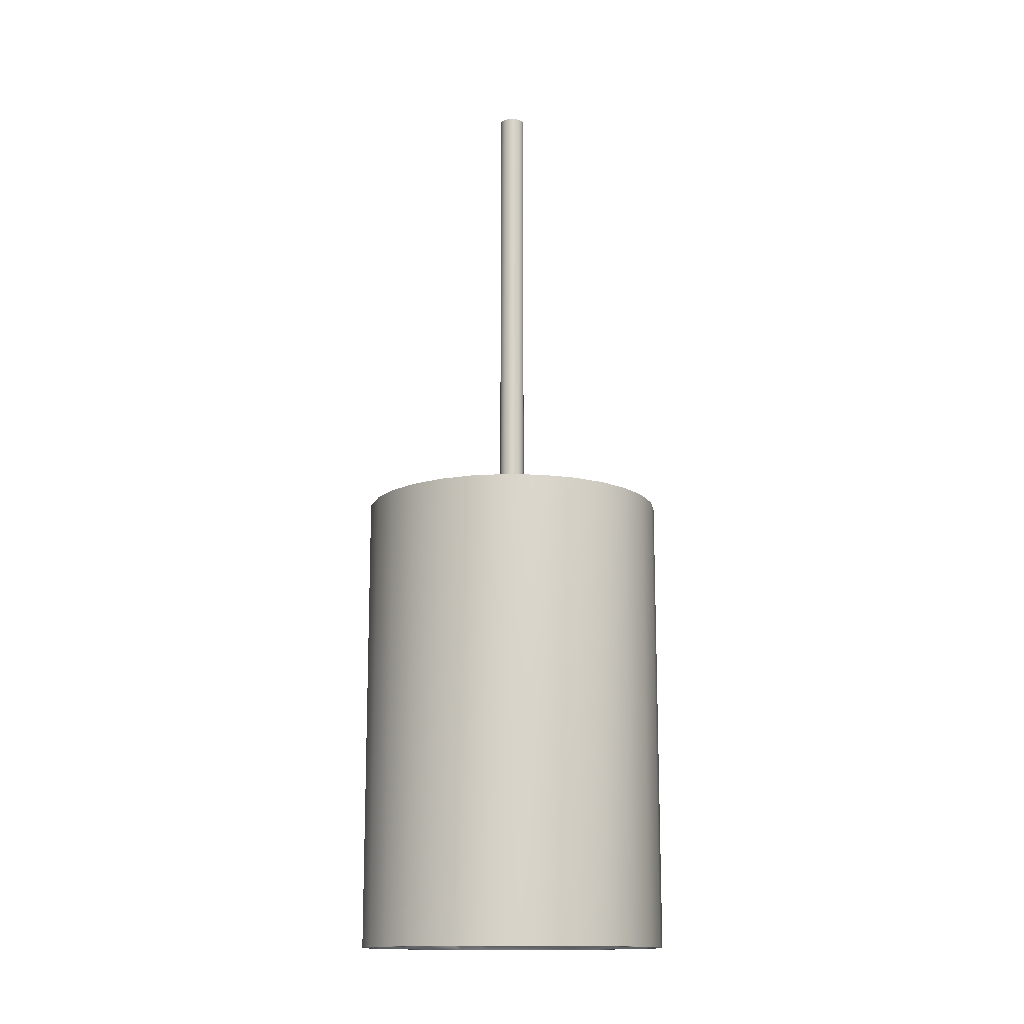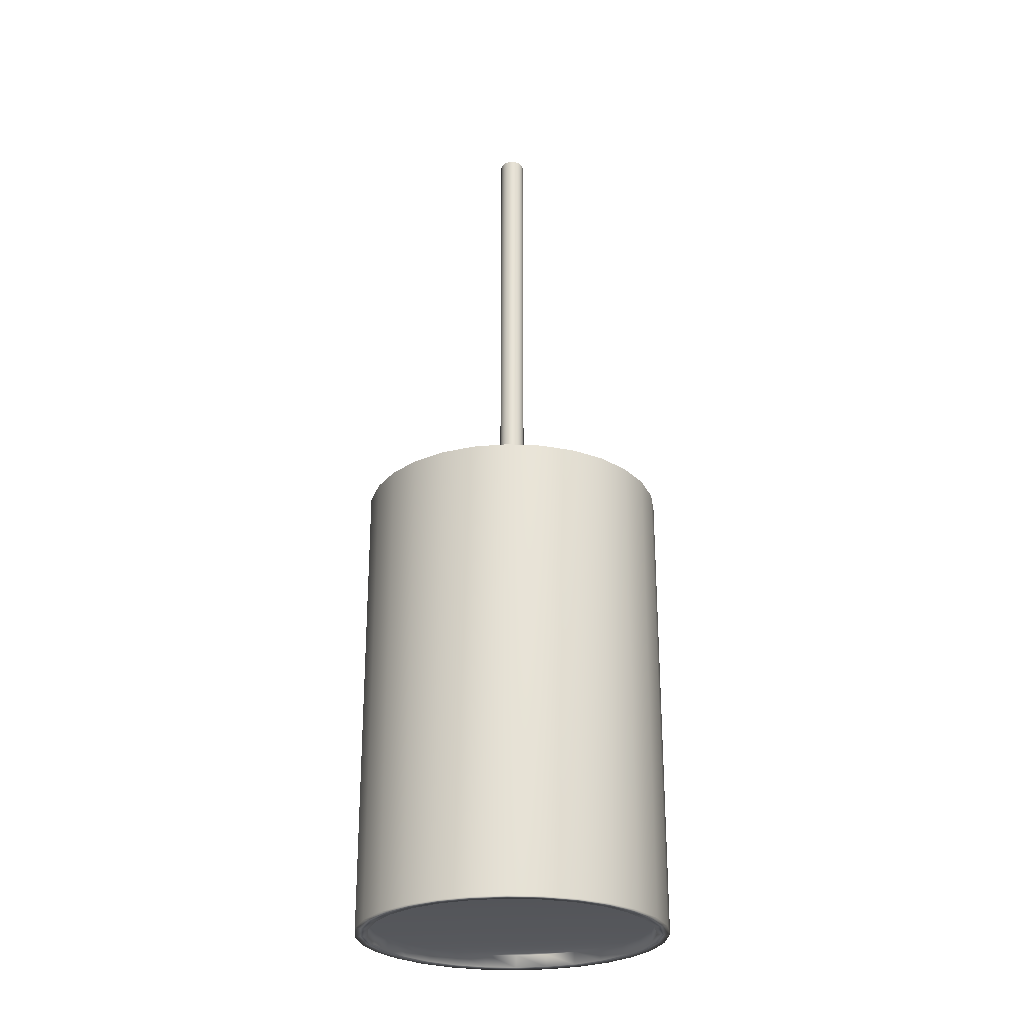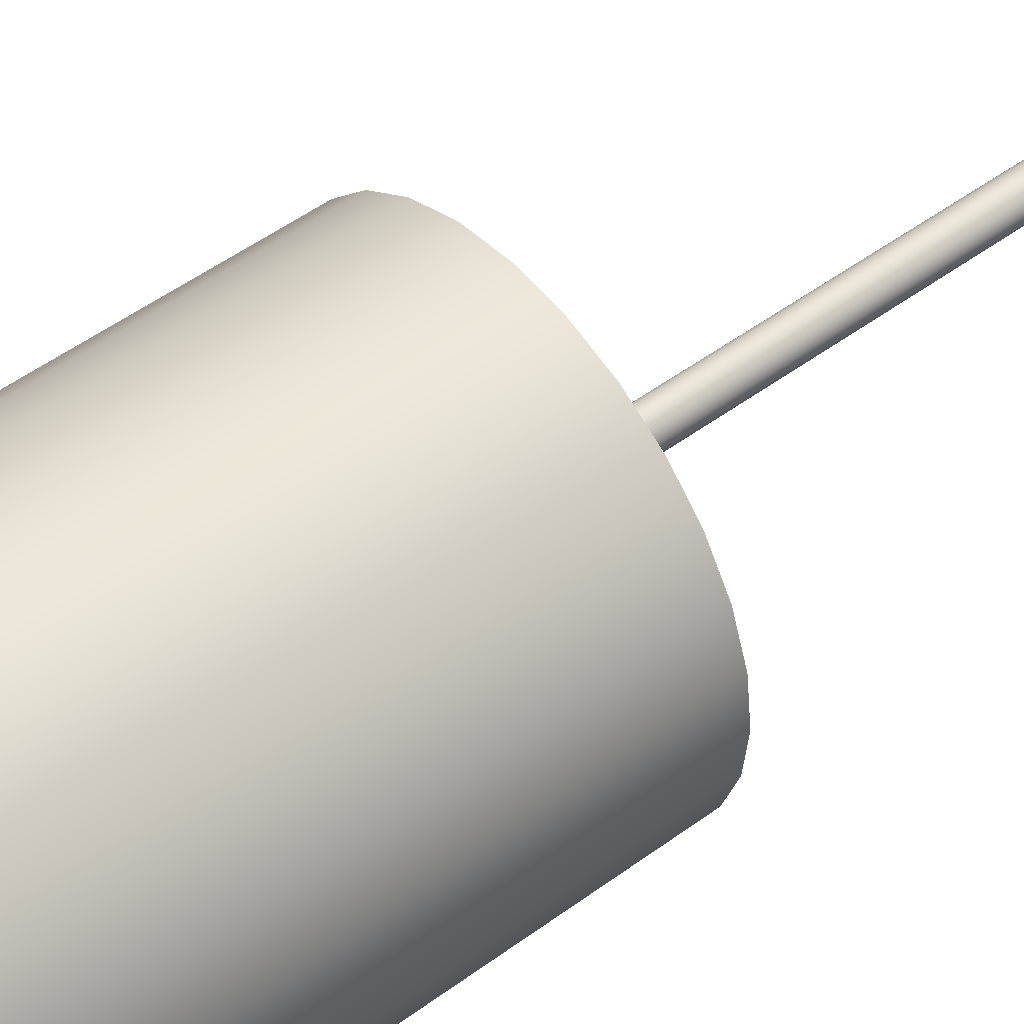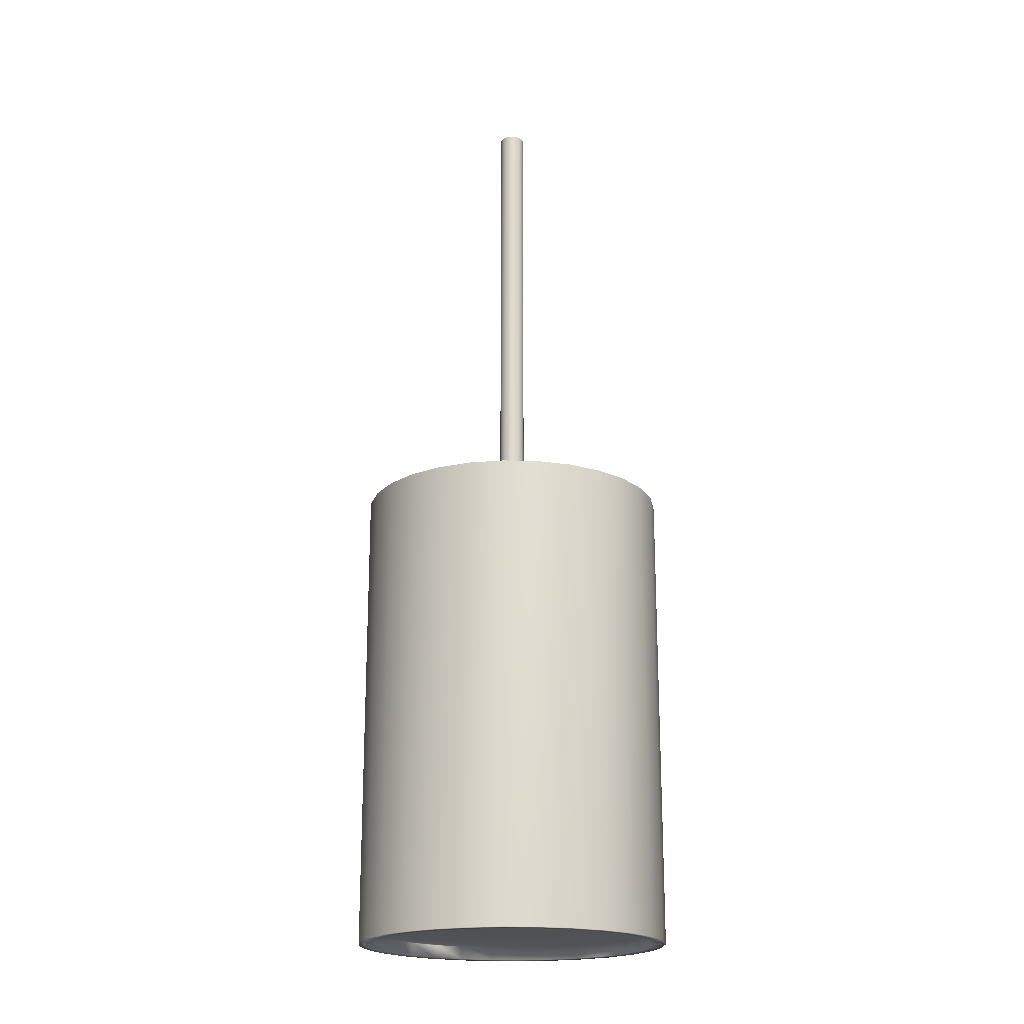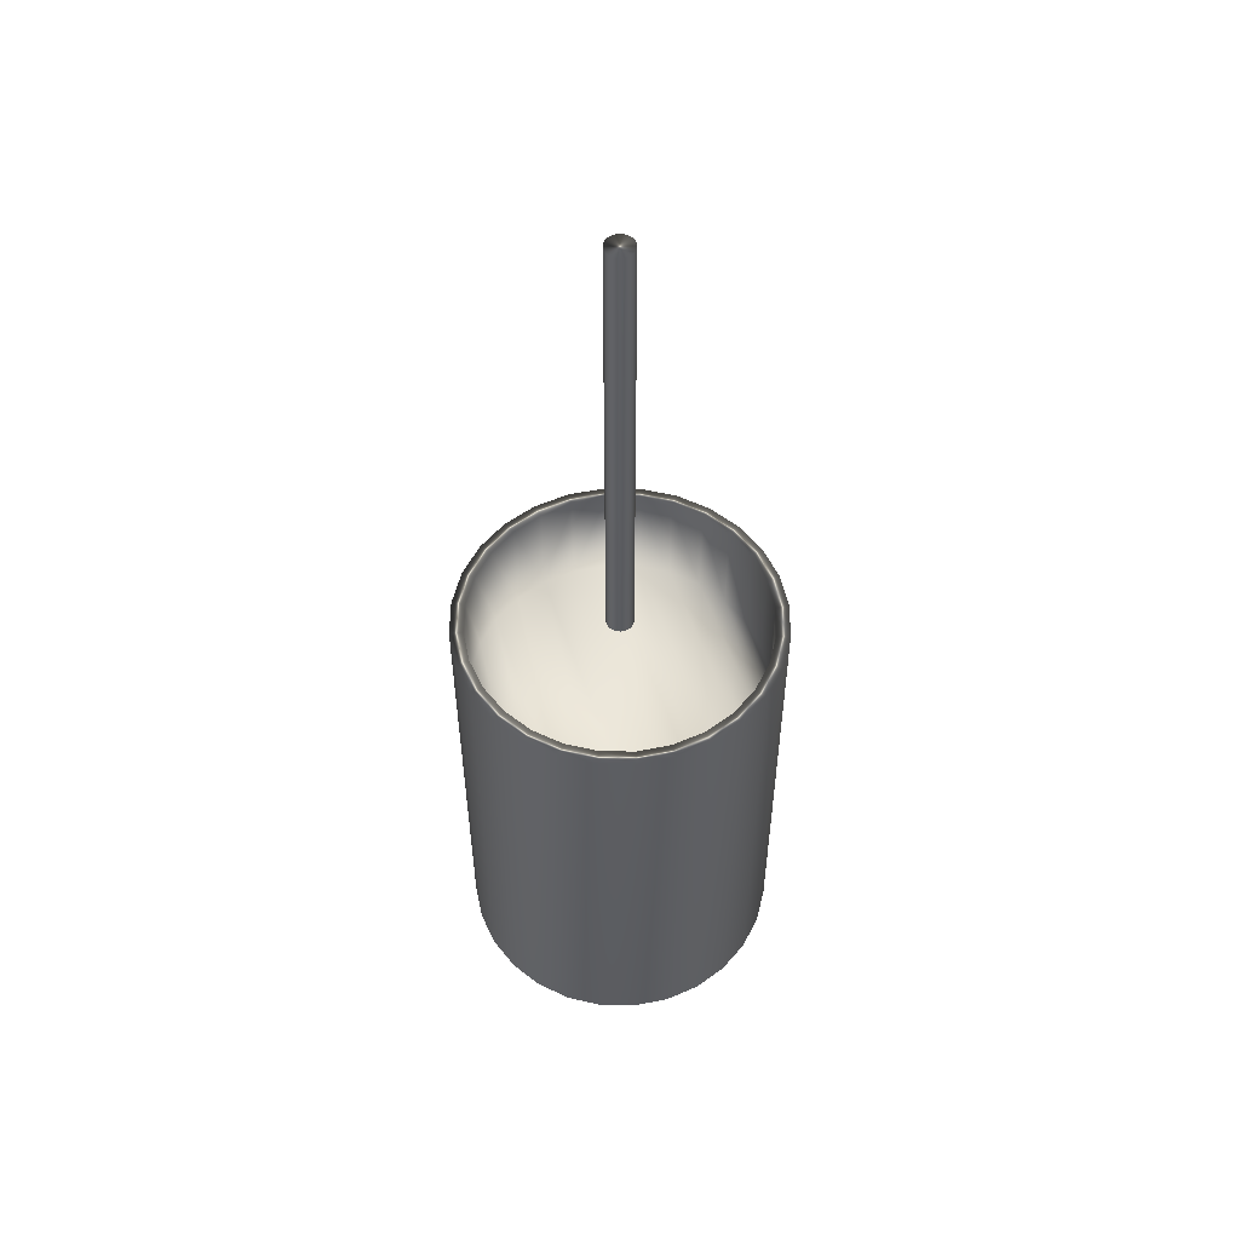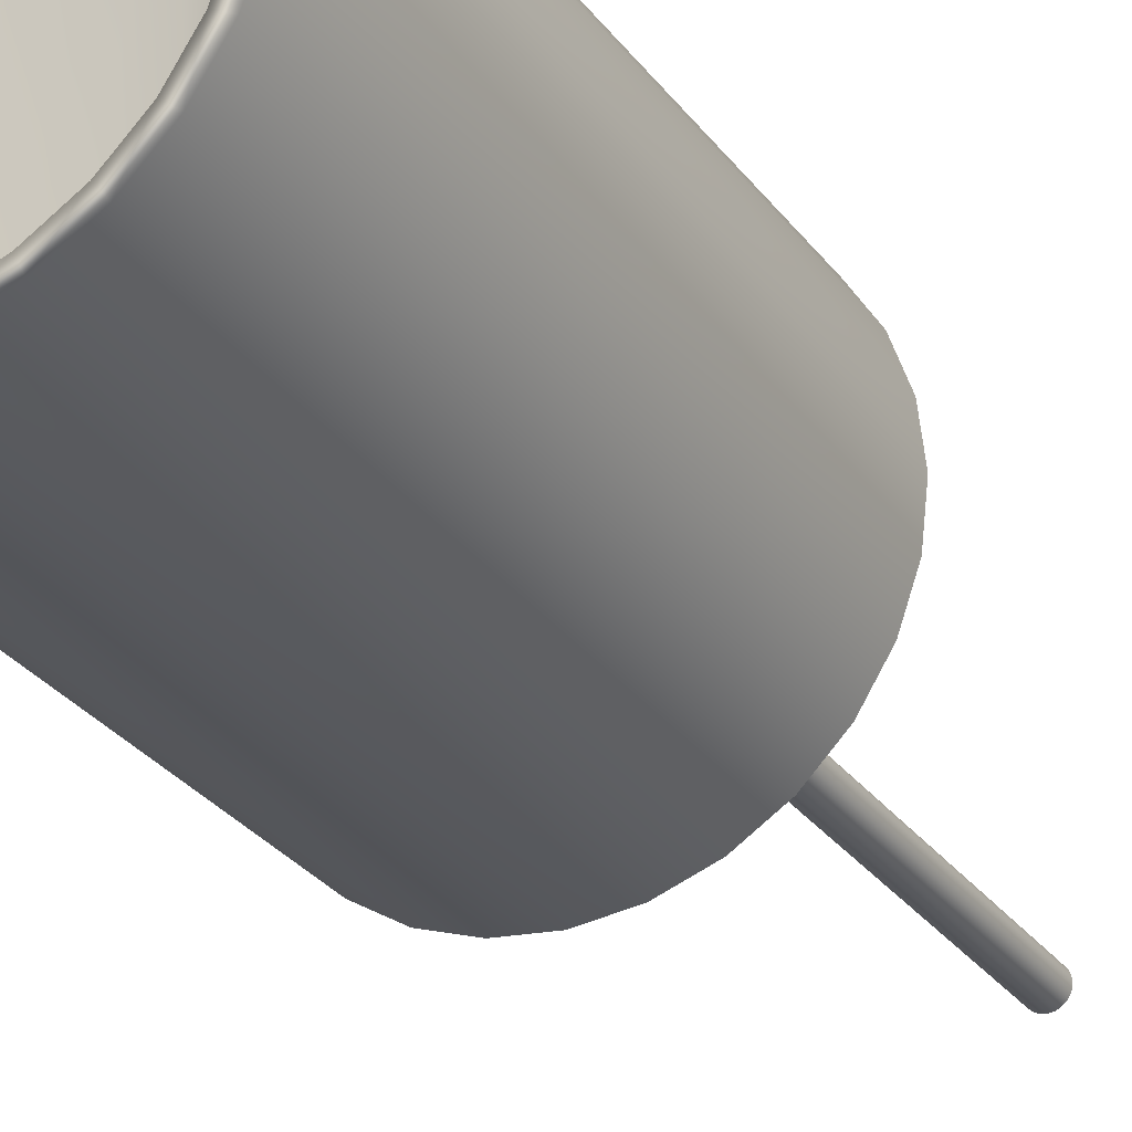
<metadata>
{"format":"obj","ext":"obj","renderer":"f3d","projection":"perspective","resolution":1024,"background":"white","views":[{"elev":-14.4,"azim":-126.4,"up":"+Y"},{"elev":-26.5,"azim":104.6,"up":"+Y"},{"elev":49.2,"azim":50.5,"up":"+Z"},{"elev":-19.8,"azim":54.7,"up":"+Y"},{"elev":53.8,"azim":161.5,"up":"+Y"},{"elev":-28.3,"azim":28.4,"up":"+Z"}]}
</metadata>
<code>
v -69.07 17.46 -126.2
v -69.07 17.46 -126.6
v -69.12 17.46 -126.2
v -69.12 17.46 -126.6
v -69.18 17.46 -126.2
v -69.18 17.46 -126.6
v -69.22 17.46 -126.2
v -69.22 17.46 -126.6
v -69.27 17.46 -126.2
v -69.27 17.46 -126.6
v -69.3 17.46 -126.2
v -69.3 17.46 -126.5
v -69.33 17.46 -126.3
v -69.33 17.46 -126.5
v -69.35 17.46 -126.3
v -69.35 17.46 -126.4
v -69.35 17.46 -126.4
v -69.02 17.46 -126.6
v -69.02 17.46 -126.2
v -68.98 17.46 -126.6
v -68.98 17.46 -126.2
v -68.95 17.46 -126.5
v -68.95 17.46 -126.2
v -68.92 17.46 -126.5
v -68.92 17.46 -126.3
v -68.9 17.46 -126.4
v -68.9 17.46 -126.3
v -68.9 17.46 -126.4
v -69.18 16.9 -126.2
v -69.18 16.9 -126.6
v -69.12 16.9 -126.2
v -69.12 16.9 -126.6
v -69.07 16.9 -126.2
v -69.07 16.9 -126.6
v -69.02 16.9 -126.2
v -69.02 16.9 -126.6
v -68.98 16.9 -126.2
v -68.98 16.9 -126.6
v -68.95 16.9 -126.2
v -68.95 16.9 -126.5
v -68.92 16.9 -126.3
v -68.92 16.9 -126.5
v -68.9 16.9 -126.3
v -68.9 16.9 -126.4
v -68.9 16.9 -126.4
v -69.22 16.9 -126.6
v -69.22 16.9 -126.2
v -69.27 16.9 -126.6
v -69.27 16.9 -126.2
v -69.3 16.9 -126.5
v -69.3 16.9 -126.2
v -69.33 16.9 -126.5
v -69.33 16.9 -126.3
v -69.35 16.9 -126.4
v -69.35 16.9 -126.3
v -69.35 16.9 -126.4
v -69.12 16.88 -126.6
v -69.18 16.88 -126.6
v -69.22 16.88 -126.6
v -69.27 16.88 -126.6
v -69.3 16.88 -126.5
v -69.33 16.88 -126.5
v -69.35 16.88 -126.4
v -69.35 16.88 -126.4
v -69.35 16.88 -126.3
v -69.33 16.88 -126.3
v -69.3 16.88 -126.2
v -69.27 16.88 -126.2
v -69.22 16.88 -126.2
v -69.18 16.88 -126.2
v -69.12 16.88 -126.2
v -69.12 17.62 -126.2
v -69.18 17.62 -126.2
v -69.22 17.62 -126.2
v -69.27 17.62 -126.2
v -69.3 17.62 -126.2
v -69.33 17.62 -126.3
v -69.35 17.62 -126.3
v -69.35 17.62 -126.4
v -69.35 17.62 -126.4
v -69.33 17.62 -126.5
v -69.3 17.62 -126.5
v -69.27 17.62 -126.6
v -69.22 17.62 -126.6
v -69.18 17.62 -126.6
v -69.12 17.62 -126.6
v -69.07 16.88 -126.2
v -69.02 16.88 -126.2
v -68.98 16.88 -126.2
v -68.95 16.88 -126.2
v -68.92 16.88 -126.3
v -68.9 16.88 -126.3
v -68.9 16.88 -126.4
v -68.9 16.88 -126.4
v -68.92 16.88 -126.5
v -68.95 16.88 -126.5
v -68.98 16.88 -126.6
v -69.02 16.88 -126.6
v -69.07 16.88 -126.6
v -69.12 17.62 -126.1
v -69.12 16.88 -126.1
v -69.07 17.62 -126.1
v -69.07 16.88 -126.1
v -69.02 17.62 -126.2
v -69.02 16.88 -126.2
v -68.97 17.62 -126.2
v -68.97 16.88 -126.2
v -68.93 17.62 -126.2
v -68.93 16.88 -126.2
v -68.9 17.62 -126.3
v -68.9 16.88 -126.3
v -68.88 17.62 -126.3
v -68.88 16.88 -126.3
v -68.87 17.62 -126.4
v -68.87 16.88 -126.4
v -68.88 17.62 -126.4
v -68.88 16.88 -126.4
v -68.9 17.62 -126.5
v -68.9 16.88 -126.5
v -68.93 17.62 -126.5
v -68.93 16.88 -126.5
v -68.97 17.62 -126.6
v -68.97 16.88 -126.6
v -69.02 17.62 -126.6
v -69.02 16.88 -126.6
v -69.07 17.62 -126.6
v -69.07 16.88 -126.6
v -69.12 17.62 -126.6
v -69.12 16.88 -126.6
v -69.07 17.62 -126.6
v -69.02 17.62 -126.6
v -68.98 17.62 -126.6
v -68.95 17.62 -126.5
v -68.92 17.62 -126.5
v -68.9 17.62 -126.4
v -68.9 17.62 -126.4
v -68.9 17.62 -126.3
v -68.92 17.62 -126.3
v -68.95 17.62 -126.2
v -68.98 17.62 -126.2
v -69.02 17.62 -126.2
v -69.07 17.62 -126.2
v -69.18 16.88 -126.1
v -69.23 16.88 -126.2
v -69.28 16.88 -126.2
v -69.32 16.88 -126.2
v -69.35 16.88 -126.3
v -69.37 16.88 -126.3
v -69.37 16.88 -126.4
v -69.37 16.88 -126.4
v -69.35 16.88 -126.5
v -69.32 16.88 -126.5
v -69.28 16.88 -126.6
v -69.23 16.88 -126.6
v -69.18 16.88 -126.6
v -69.18 17.62 -126.1
v -69.18 17.62 -126.6
v -69.23 17.62 -126.6
v -69.28 17.62 -126.6
v -69.32 17.62 -126.5
v -69.35 17.62 -126.5
v -69.37 17.62 -126.4
v -69.37 17.62 -126.4
v -69.37 17.62 -126.3
v -69.35 17.62 -126.3
v -69.32 17.62 -126.2
v -69.28 17.62 -126.2
v -69.23 17.62 -126.2
v -69.12 18.38 -126.4
v -69.12 18.38 -126.4
v -69.12 18.38 -126.4
v -69.12 18.38 -126.4
v -69.13 18.38 -126.4
v -69.13 18.38 -126.4
v -69.13 18.38 -126.4
v -69.13 18.38 -126.4
v -69.14 18.38 -126.4
v -69.14 18.38 -126.4
v -69.14 18.38 -126.4
v -69.14 18.38 -126.4
v -69.14 18.38 -126.4
v -69.14 18.38 -126.4
v -69.15 18.38 -126.4
v -69.11 18.38 -126.4
v -69.11 18.38 -126.4
v -69.11 18.38 -126.4
v -69.11 18.38 -126.4
v -69.11 18.38 -126.4
v -69.11 18.38 -126.4
v -69.1 18.38 -126.4
v -69.1 18.38 -126.4
v -69.1 18.38 -126.4
v -69.12 17.62 -126.4
v -69.12 17.62 -126.4
v -69.11 17.62 -126.4
v -69.11 17.62 -126.4
v -69.11 17.62 -126.4
v -69.1 17.62 -126.4
v -69.1 17.62 -126.4
v -69.1 17.62 -126.4
v -69.11 17.62 -126.4
v -69.11 17.62 -126.4
v -69.11 17.62 -126.4
v -69.12 17.62 -126.4
v -69.12 17.62 -126.4
v -69.13 17.62 -126.4
v -69.13 17.62 -126.4
v -69.13 17.62 -126.4
v -69.13 17.62 -126.4
v -69.14 17.62 -126.4
v -69.14 17.62 -126.4
v -69.14 17.62 -126.4
v -69.14 17.62 -126.4
v -69.14 17.62 -126.4
v -69.14 17.62 -126.4
v -69.15 17.62 -126.4
f 1 2 3
f 3 2 4
f 3 4 5
f 5 4 6
f 5 6 7
f 7 6 8
f 7 8 9
f 9 8 10
f 9 10 11
f 11 10 12
f 11 12 13
f 13 12 14
f 13 14 15
f 15 14 16
f 15 16 17
f 2 1 18
f 18 1 19
f 18 19 20
f 20 19 21
f 20 21 22
f 22 21 23
f 22 23 24
f 24 23 25
f 24 25 26
f 26 25 27
f 26 27 28
f 29 30 31
f 31 30 32
f 31 32 33
f 33 32 34
f 33 34 35
f 35 34 36
f 35 36 37
f 37 36 38
f 37 38 39
f 39 38 40
f 39 40 41
f 41 40 42
f 41 42 43
f 43 42 44
f 43 44 45
f 30 29 46
f 46 29 47
f 46 47 48
f 48 47 49
f 48 49 50
f 50 49 51
f 50 51 52
f 52 51 53
f 52 53 54
f 54 53 55
f 54 55 56
f 57 32 58
f 58 32 30
f 58 30 46
f 58 46 59
f 59 46 48
f 59 48 60
f 60 48 50
f 60 50 61
f 61 50 52
f 61 52 62
f 62 52 54
f 62 54 63
f 63 54 56
f 63 56 64
f 64 56 55
f 64 55 65
f 65 55 53
f 65 53 66
f 66 53 51
f 66 51 67
f 67 51 49
f 67 49 68
f 68 49 47
f 68 47 69
f 69 47 29
f 69 29 70
f 70 29 71
f 71 29 31
f 72 3 73
f 73 3 5
f 73 5 7
f 73 7 74
f 74 7 9
f 74 9 75
f 75 9 11
f 75 11 76
f 76 11 13
f 76 13 77
f 77 13 15
f 77 15 78
f 78 15 17
f 78 17 79
f 79 17 16
f 79 16 80
f 80 16 14
f 80 14 81
f 81 14 12
f 81 12 82
f 82 12 10
f 82 10 83
f 83 10 8
f 83 8 84
f 84 8 6
f 84 6 85
f 85 6 86
f 86 6 4
f 71 31 87
f 87 31 33
f 87 33 35
f 87 35 88
f 88 35 37
f 88 37 89
f 89 37 39
f 89 39 90
f 90 39 41
f 90 41 91
f 91 41 43
f 91 43 92
f 92 43 45
f 92 45 93
f 93 45 44
f 93 44 94
f 94 44 42
f 94 42 95
f 95 42 40
f 95 40 96
f 96 40 38
f 96 38 97
f 97 38 36
f 97 36 98
f 98 36 34
f 98 34 99
f 99 34 57
f 57 34 32
f 100 101 102
f 102 101 103
f 102 103 104
f 104 103 105
f 104 105 106
f 106 105 107
f 106 107 108
f 108 107 109
f 108 109 110
f 110 109 111
f 110 111 112
f 112 111 113
f 112 113 114
f 114 113 115
f 114 115 116
f 116 115 117
f 116 117 118
f 118 117 119
f 118 119 120
f 120 119 121
f 120 121 122
f 122 121 123
f 122 123 124
f 124 123 125
f 124 125 126
f 126 125 127
f 126 127 128
f 128 127 129
f 86 4 130
f 130 4 2
f 130 2 18
f 130 18 131
f 131 18 20
f 131 20 132
f 132 20 22
f 132 22 133
f 133 22 24
f 133 24 134
f 134 24 26
f 134 26 135
f 135 26 28
f 135 28 136
f 136 28 27
f 136 27 137
f 137 27 25
f 137 25 138
f 138 25 23
f 138 23 139
f 139 23 21
f 139 21 140
f 140 21 19
f 140 19 141
f 141 19 1
f 141 1 142
f 142 1 72
f 72 1 3
f 143 70 101
f 101 70 71
f 101 71 87
f 70 143 69
f 69 143 144
f 69 144 68
f 68 144 145
f 68 145 67
f 67 145 146
f 67 146 66
f 66 146 147
f 66 147 65
f 65 147 148
f 65 148 64
f 64 148 149
f 64 149 150
f 64 150 63
f 63 150 151
f 63 151 62
f 62 151 152
f 62 152 61
f 61 152 153
f 61 153 60
f 60 153 154
f 60 154 59
f 59 154 155
f 59 155 58
f 58 155 57
f 57 155 129
f 57 129 99
f 99 129 127
f 99 127 98
f 98 127 125
f 98 125 97
f 97 125 123
f 97 123 96
f 96 123 121
f 96 121 95
f 95 121 119
f 95 119 94
f 94 119 117
f 94 117 93
f 93 117 115
f 93 115 113
f 93 113 92
f 92 113 111
f 92 111 91
f 91 111 109
f 91 109 90
f 90 109 107
f 90 107 89
f 89 107 105
f 89 105 88
f 88 105 103
f 88 103 87
f 87 103 101
f 102 142 100
f 100 142 72
f 100 72 156
f 156 72 73
f 156 73 74
f 142 102 141
f 141 102 104
f 141 104 140
f 140 104 106
f 140 106 139
f 139 106 108
f 139 108 138
f 138 108 110
f 138 110 137
f 137 110 112
f 137 112 136
f 136 112 114
f 136 114 116
f 136 116 135
f 135 116 118
f 135 118 134
f 134 118 120
f 134 120 133
f 133 120 122
f 133 122 132
f 132 122 124
f 132 124 131
f 131 124 126
f 131 126 130
f 130 126 128
f 130 128 86
f 86 128 85
f 85 128 157
f 85 157 84
f 84 157 158
f 84 158 83
f 83 158 159
f 83 159 82
f 82 159 160
f 82 160 81
f 81 160 161
f 81 161 80
f 80 161 162
f 80 162 79
f 79 162 163
f 79 163 164
f 79 164 78
f 78 164 165
f 78 165 77
f 77 165 166
f 77 166 76
f 76 166 167
f 76 167 75
f 75 167 168
f 75 168 74
f 74 168 156
f 128 129 157
f 157 129 155
f 157 155 158
f 158 155 154
f 158 154 159
f 159 154 153
f 159 153 160
f 160 153 152
f 160 152 161
f 161 152 151
f 161 151 162
f 162 151 150
f 162 150 163
f 163 150 149
f 163 149 164
f 164 149 148
f 164 148 165
f 165 148 147
f 165 147 166
f 166 147 146
f 166 146 167
f 167 146 145
f 167 145 168
f 168 145 144
f 168 144 156
f 156 144 143
f 156 143 100
f 100 143 101
f 169 170 171
f 171 170 172
f 171 172 173
f 173 172 174
f 173 174 175
f 175 174 176
f 175 176 177
f 177 176 178
f 177 178 179
f 179 178 180
f 179 180 181
f 181 180 182
f 181 182 183
f 170 169 184
f 184 169 185
f 184 185 186
f 186 185 187
f 186 187 188
f 188 187 189
f 188 189 190
f 190 189 191
f 190 191 192
f 171 193 169
f 169 193 194
f 169 194 185
f 185 194 195
f 185 195 187
f 187 195 196
f 187 196 189
f 189 196 197
f 189 197 191
f 191 197 198
f 191 198 192
f 192 198 199
f 192 199 190
f 190 199 200
f 190 200 188
f 188 200 201
f 188 201 186
f 186 201 202
f 186 202 184
f 184 202 203
f 184 203 170
f 170 203 204
f 170 204 172
f 172 204 205
f 206 207 193
f 193 207 205
f 193 205 194
f 194 205 204
f 194 204 195
f 195 204 203
f 195 203 196
f 196 203 202
f 196 202 197
f 197 202 201
f 197 201 198
f 198 201 200
f 198 200 199
f 207 206 208
f 208 206 209
f 208 209 210
f 210 209 211
f 210 211 212
f 212 211 213
f 212 213 214
f 214 213 215
f 214 215 216
f 172 205 174
f 174 205 207
f 174 207 176
f 176 207 208
f 176 208 178
f 178 208 210
f 178 210 180
f 180 210 212
f 180 212 182
f 182 212 214
f 182 214 183
f 183 214 216
f 183 216 181
f 181 216 215
f 181 215 179
f 179 215 213
f 179 213 177
f 177 213 211
f 177 211 175
f 175 211 209
f 175 209 173
f 173 209 206
f 173 206 171
f 171 206 193

</code>
